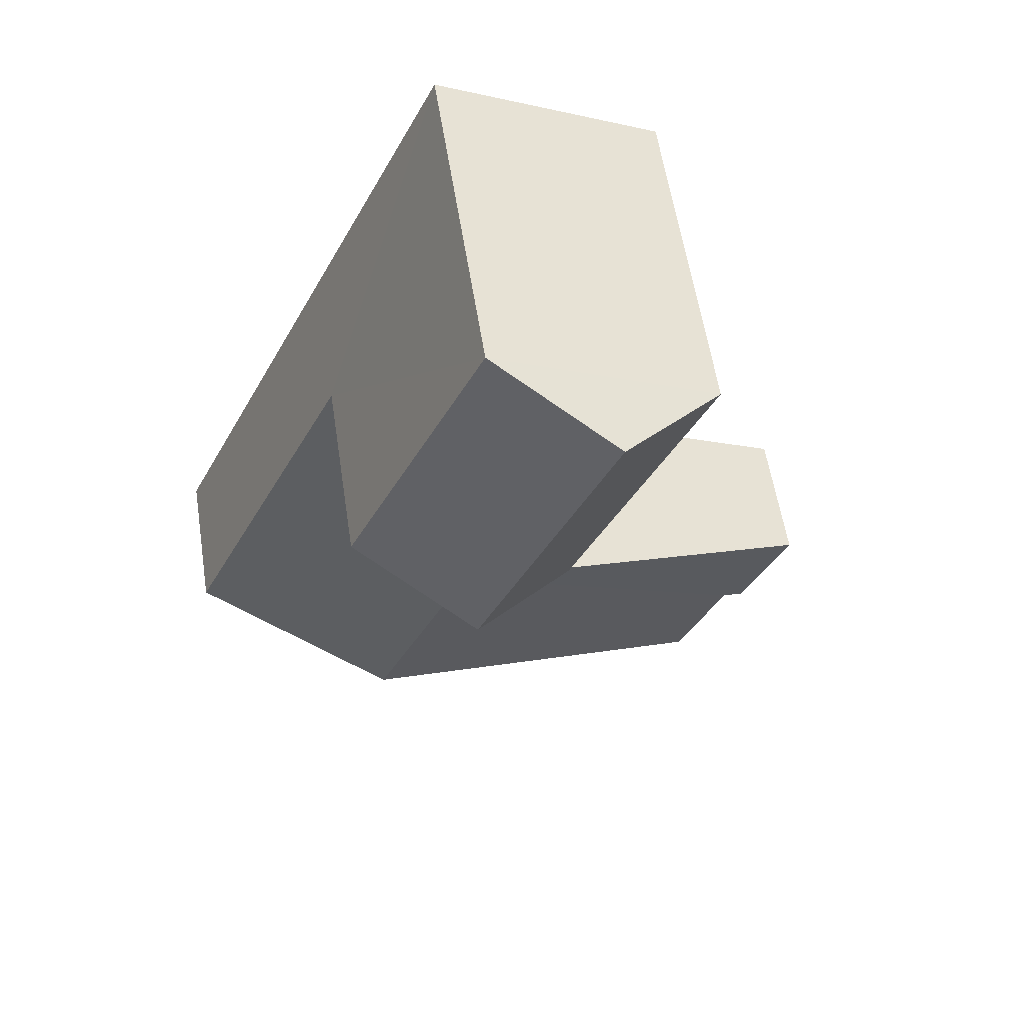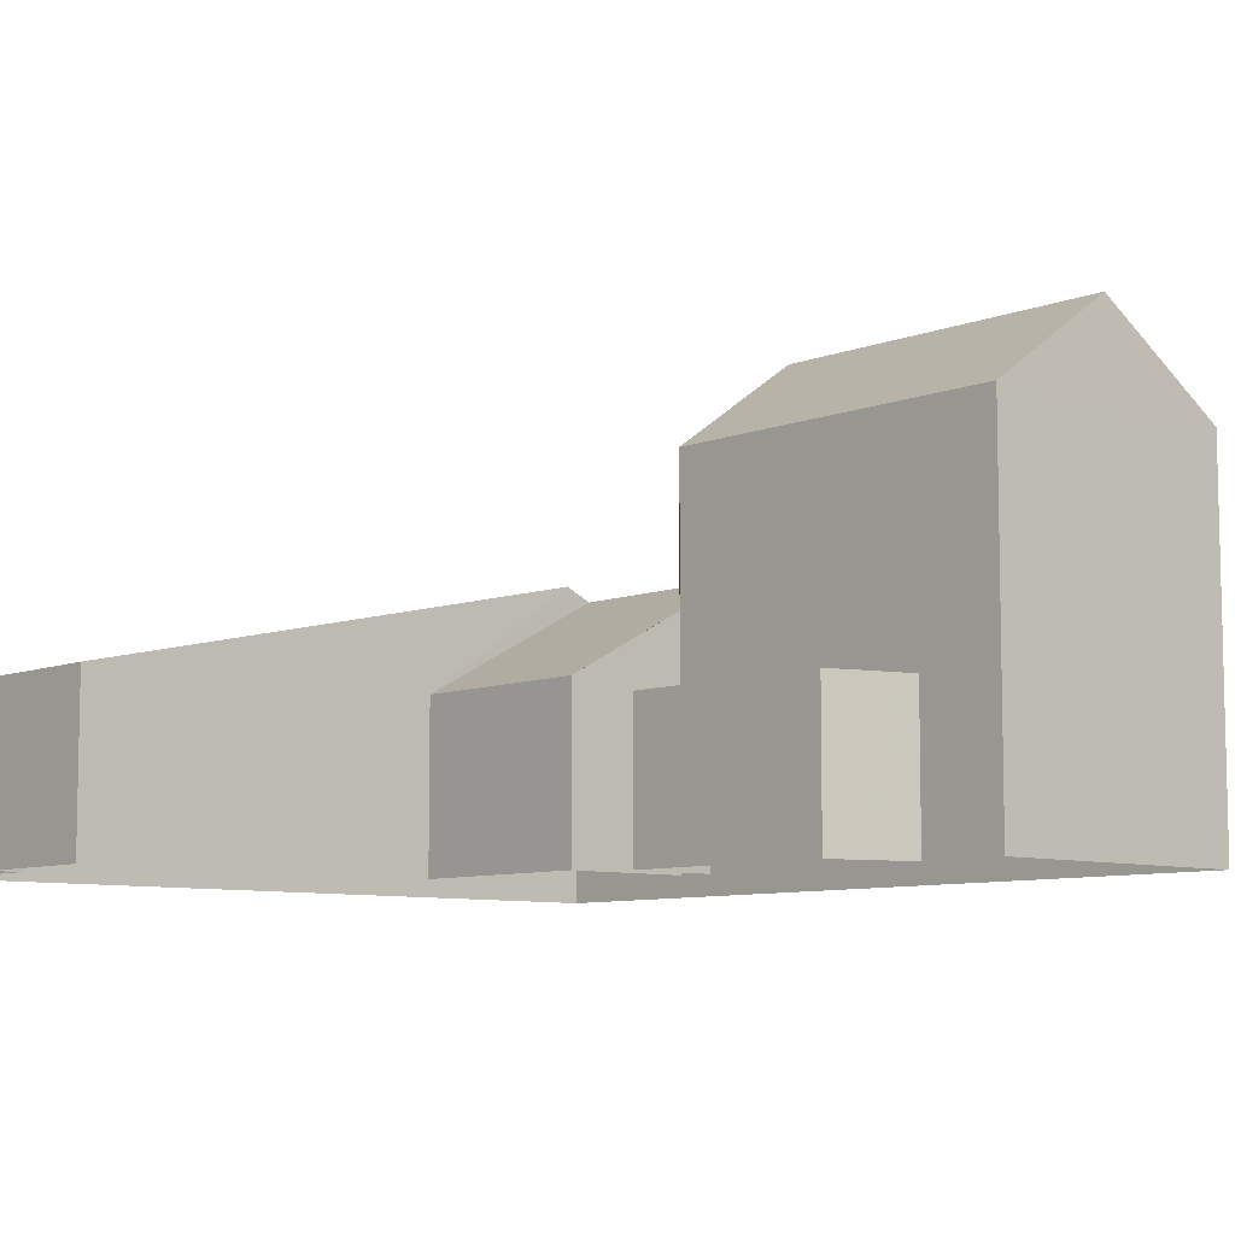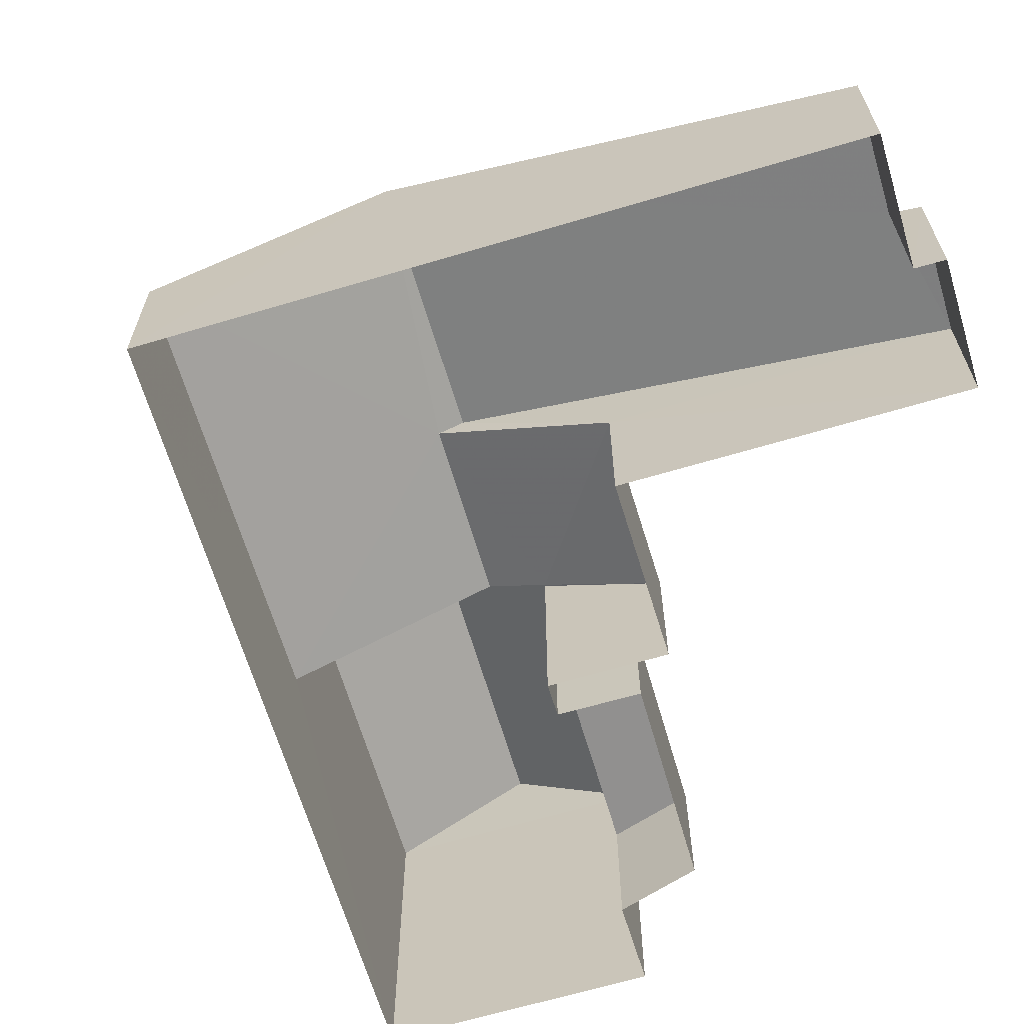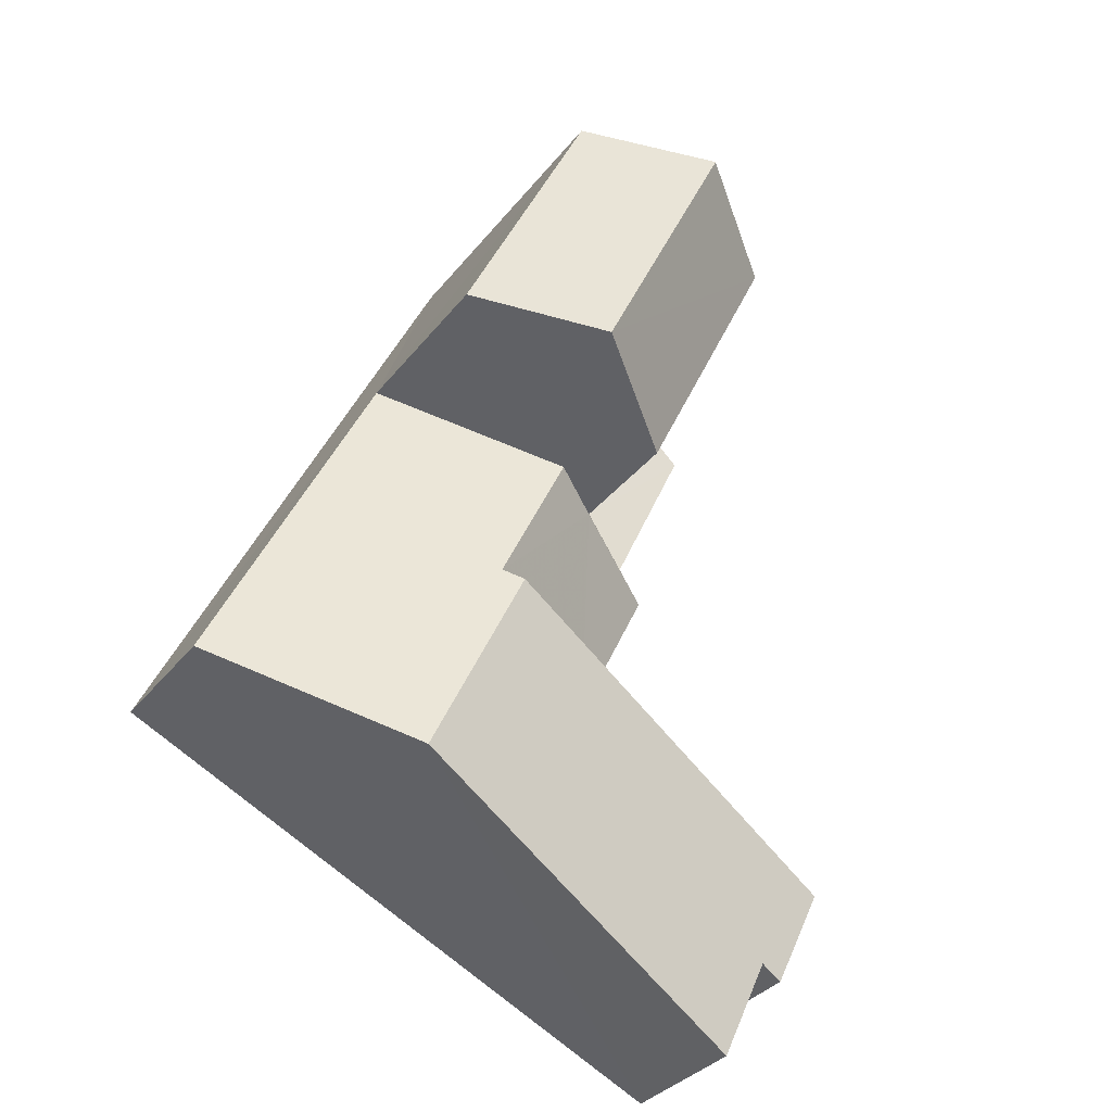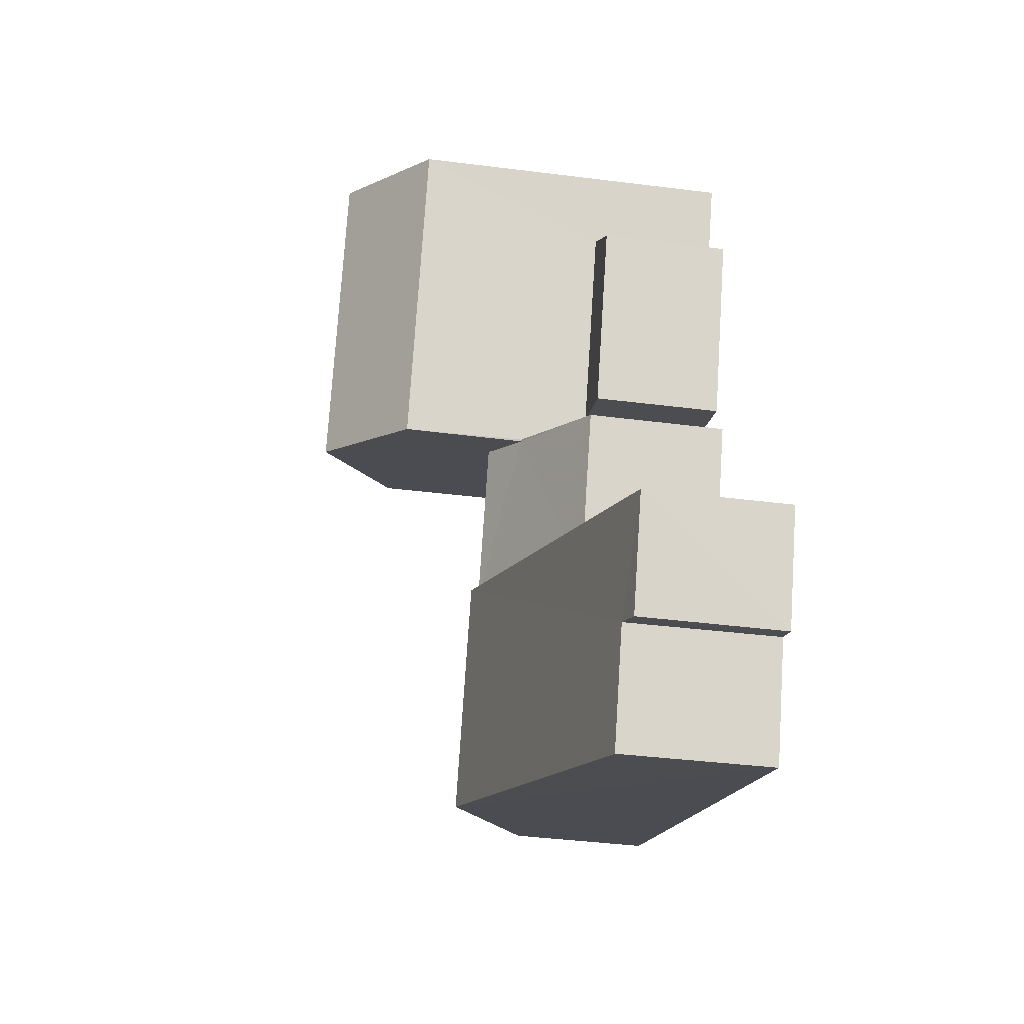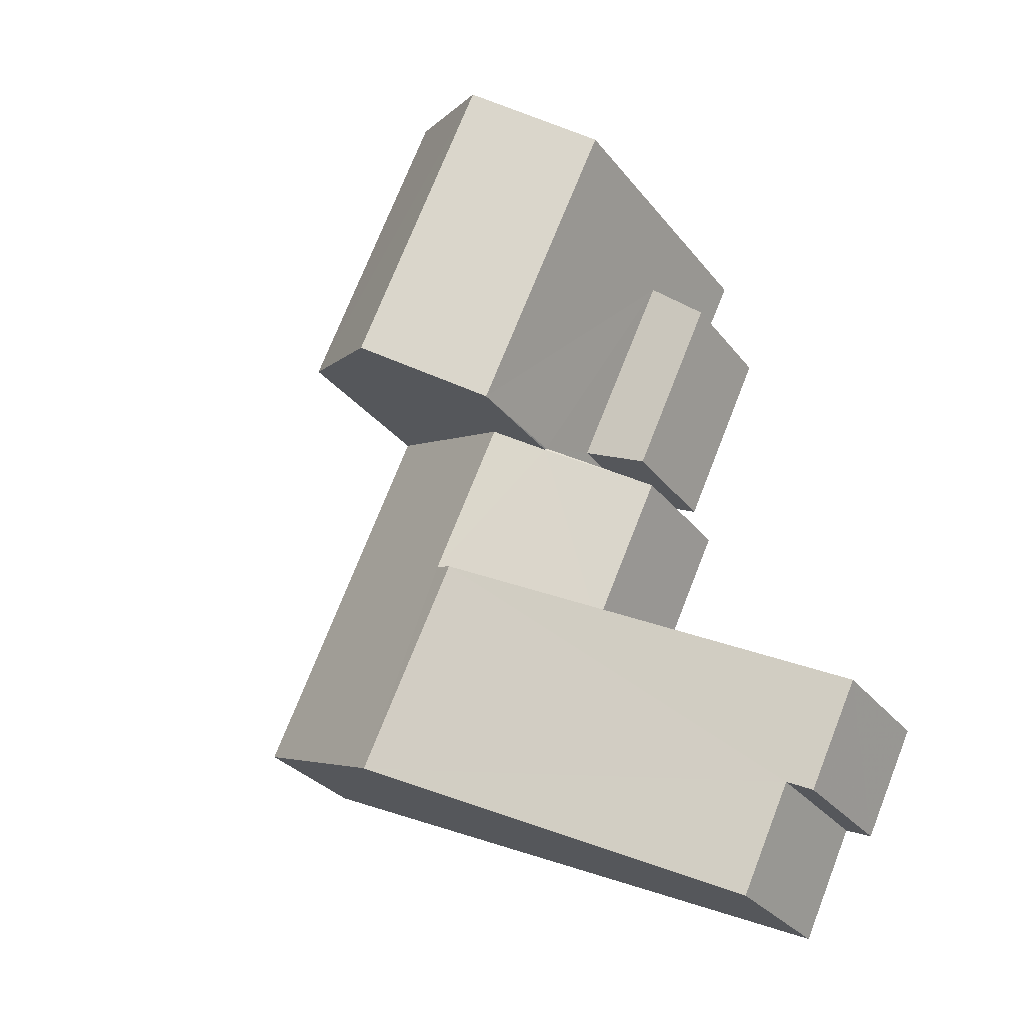
<metadata>
{"format":"obj","ext":"obj","renderer":"f3d","projection":"perspective","resolution":1024,"background":"white","views":[{"elev":58.1,"azim":-8.8,"up":"+Y"},{"elev":-7.9,"azim":113.0,"up":"+Z"},{"elev":-65.7,"azim":-8.6,"up":"+Z"},{"elev":-33.9,"azim":-32.0,"up":"+Y"},{"elev":-40.5,"azim":81.2,"up":"+Y"},{"elev":-29.8,"azim":30.5,"up":"+Y"}]}
</metadata>
<code>
v -3.164e+05 4.02e+04 3.678
v -3.164e+05 4.02e+04 3.681
v -3.164e+05 4.02e+04 3.678
v -3.164e+05 4.02e+04 3.677
v -3.164e+05 4.019e+04 3.68
v -3.164e+05 4.019e+04 3.676
v -3.164e+05 4.018e+04 3.672
v -3.163e+05 4.019e+04 3.671
v -3.164e+05 4.019e+04 3.672
v -3.163e+05 4.019e+04 3.672
v -3.164e+05 4.02e+04 3.677
v -3.164e+05 4.02e+04 3.677
v -3.164e+05 4.019e+04 3.676
v -3.164e+05 4.02e+04 3.676
v -3.164e+05 4.02e+04 12.88
v -3.164e+05 4.02e+04 11.03
v -3.164e+05 4.02e+04 12.88
v -3.164e+05 4.02e+04 11.03
v -3.164e+05 4.02e+04 6.62
v -3.164e+05 4.02e+04 6.619
v -3.164e+05 4.02e+04 6.619
v -3.164e+05 4.02e+04 6.62
v -3.164e+05 4.02e+04 11.03
v -3.164e+05 4.02e+04 11.03
v -3.164e+05 4.019e+04 9.085
v -3.164e+05 4.019e+04 8.846
v -3.164e+05 4.019e+04 6.883
v -3.164e+05 4.02e+04 6.883
v -3.164e+05 4.019e+04 9.086
v -3.164e+05 4.02e+04 8.846
v -3.164e+05 4.019e+04 7.006
v -3.164e+05 4.018e+04 7.006
v -3.163e+05 4.019e+04 6.874
v -3.163e+05 4.019e+04 6.874
v -3.164e+05 4.02e+04 8.191
v -3.164e+05 4.02e+04 8.191
v -3.164e+05 4.019e+04 6.879
v -3.164e+05 4.019e+04 6.878
f 1 2 3
f 2 4 5
f 5 6 7
f 8 9 10
f 11 1 12
f 7 6 9
f 6 4 13
f 9 6 10
f 11 12 14
f 2 11 4
f 11 2 1
f 5 4 6
f 15 16 17
f 15 18 16
f 19 20 21
f 22 19 21
f 17 23 15
f 17 24 23
f 25 26 27
f 27 26 28
f 25 29 26
f 28 26 30
f 31 29 25
f 25 32 31
f 33 29 31
f 34 33 31
f 30 26 35
f 36 35 37
f 37 35 38
f 35 26 38
f 1 3 22
f 3 16 22
f 4 11 19
f 22 16 18
f 19 22 36
f 36 18 35
f 4 19 36
f 36 22 18
f 27 5 25
f 5 7 25
f 7 32 25
f 16 3 24
f 16 24 17
f 3 2 24
f 8 10 33
f 34 8 33
f 23 24 28
f 24 2 28
f 28 5 27
f 28 2 5
f 34 9 8
f 34 31 9
f 6 13 37
f 38 6 37
f 22 21 12
f 1 22 12
f 19 14 20
f 19 11 14
f 21 14 12
f 21 20 14
f 4 37 13
f 4 36 37
f 31 7 9
f 31 32 7
f 10 38 33
f 33 38 29
f 10 6 38
f 29 38 26
f 23 28 30
f 23 30 15
f 15 30 18
f 30 35 18

</code>
